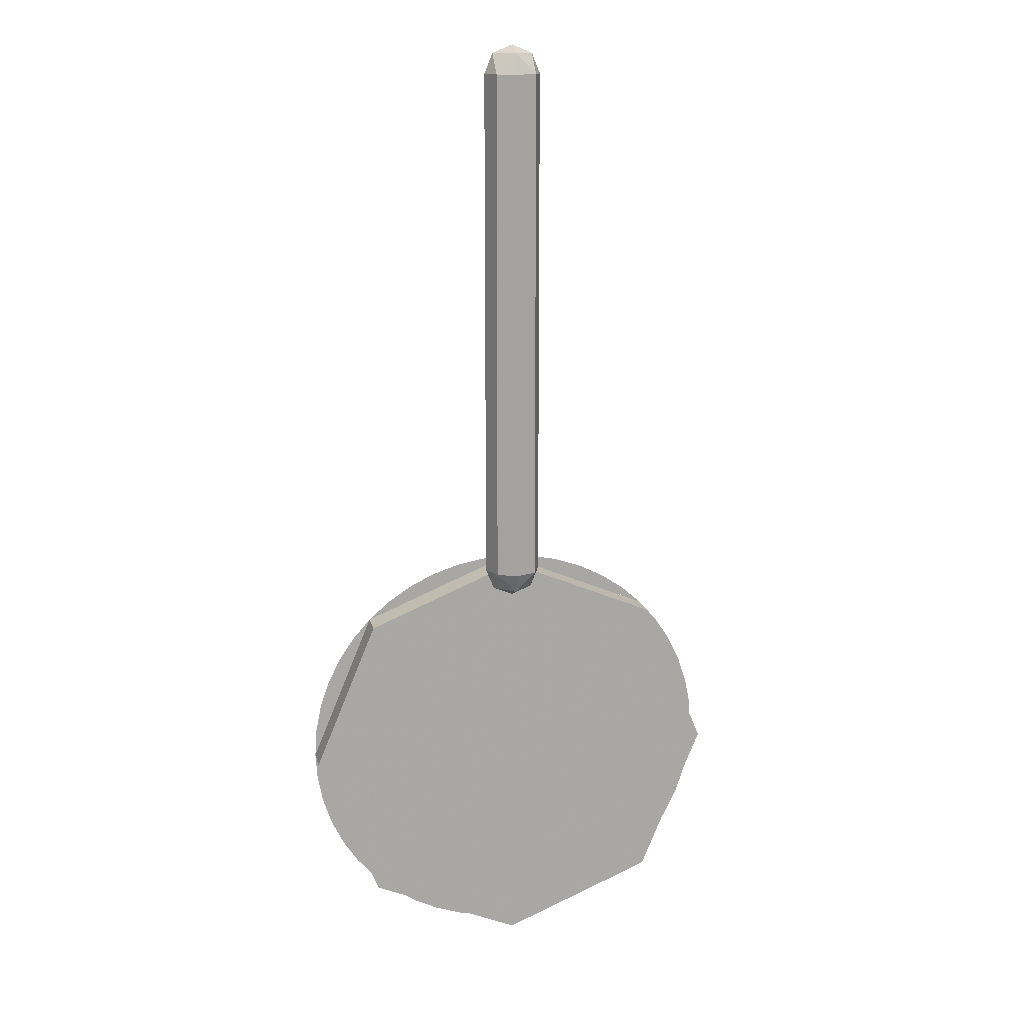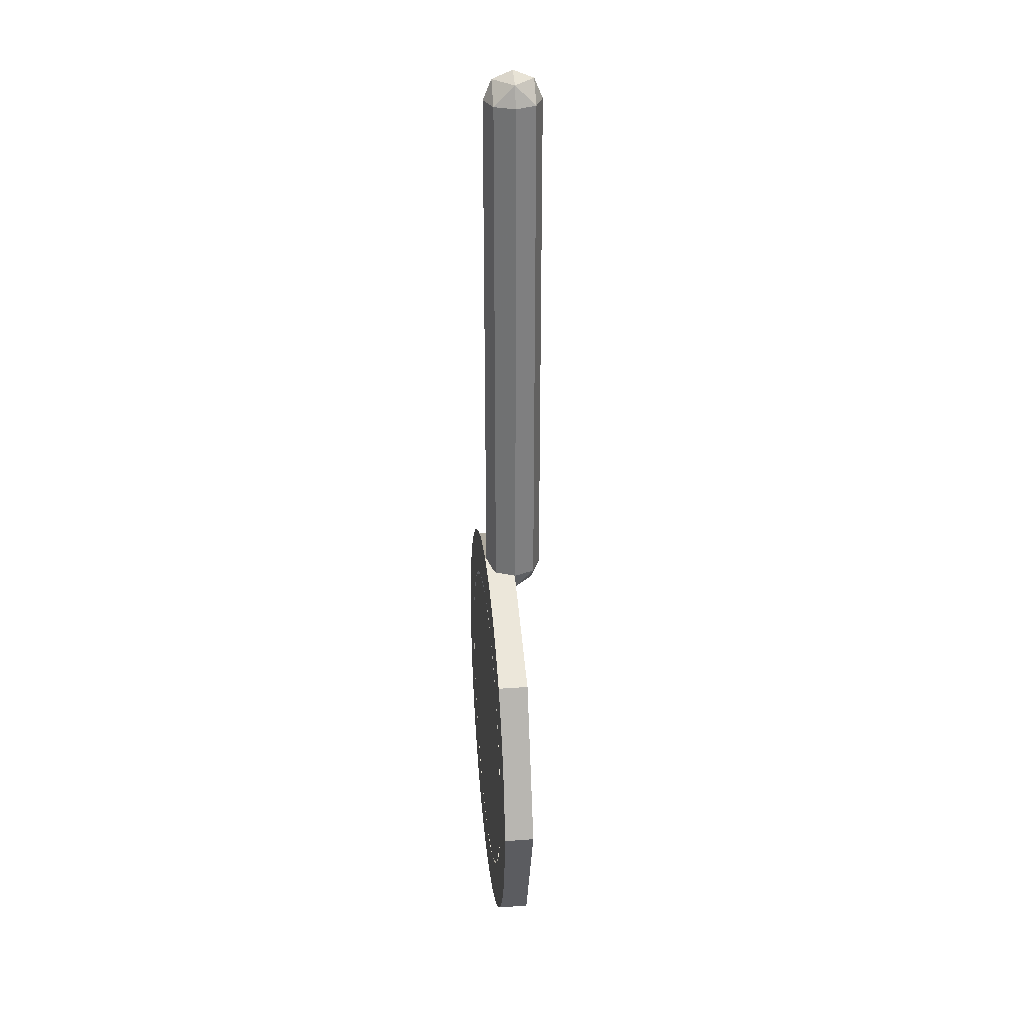
<metadata>
{"format":"obj","ext":"obj","renderer":"f3d","projection":"perspective","resolution":1024,"background":"white","views":[{"elev":15.2,"azim":-12.2,"up":"+Y"},{"elev":31.5,"azim":-95.8,"up":"+Y"}]}
</metadata>
<code>
v 0 -2.95 0
v 0.75 -2.95 0
v 0.5303 -3.48 0
v 0 -2.95 0
v 0.5303 -3.48 0
v 0 -3.7 0
v 0 -2.95 0
v 0 -3.7 0
v -0.5303 -3.48 0
v 0 -2.95 0
v -0.5303 -3.48 0
v -0.75 -2.95 0
v 0 -2.95 0
v -0.75 -2.95 0
v -0.5303 -2.42 0
v 0 -2.95 0
v -0.5303 -2.42 0
v 0 -2.2 0
v 0 -2.95 0
v 0 -2.2 0
v 0.5303 -2.42 0
v 0 -2.95 0
v 0.5303 -2.42 0
v 0.75 -2.95 0
v 0.5303 -3.48 0
v 0.75 -2.95 0
v 0.75 -2.95 -0.105
v 0.5303 -3.48 -0.105
v 0 -3.7 0
v 0.5303 -3.48 0
v 0.5303 -3.48 -0.105
v 0 -3.7 -0.105
v -0.5303 -3.48 0
v 0 -3.7 0
v 0 -3.7 -0.105
v -0.5303 -3.48 -0.105
v -0.75 -2.95 0
v -0.5303 -3.48 0
v -0.5303 -3.48 -0.105
v -0.75 -2.95 -0.105
v -0.5303 -2.42 0
v -0.75 -2.95 0
v -0.75 -2.95 -0.105
v -0.5303 -2.42 -0.105
v 0 -2.2 0
v -0.5303 -2.42 0
v -0.5303 -2.42 -0.105
v 0 -2.2 -0.105
v 0.5303 -2.42 0
v 0 -2.2 0
v 0 -2.2 -0.105
v 0.5303 -2.42 -0.105
v 0.75 -2.95 0
v 0.5303 -2.42 0
v 0.5303 -2.42 -0.105
v 0.75 -2.95 -0.105
v 0.1 -2.22 0
v 0.07071 -2.291 0
v 0.07071 -2.22 0.07071
v 0 -2.291 0.07071
v 0 -2.22 0.1
v 0.07071 -2.22 0.07071
v 0.07071 -2.291 0
v 0 -2.291 0.07071
v 0.07071 -2.22 0.07071
v 0 -2.32 0
v 0 -2.291 0.07071
v 0.07071 -2.291 0
v -0.1 -2.22 0
v -0.07071 -2.291 0
v -0.07071 -2.22 0.07071
v 0 -2.291 0.07071
v 0 -2.22 0.1
v -0.07071 -2.22 0.07071
v -0.07071 -2.291 0
v 0 -2.291 0.07071
v -0.07071 -2.22 0.07071
v 0 -2.32 0
v 0 -2.291 0.07071
v -0.07071 -2.291 0
v 0.07071 -2.22 0.07071
v 0.1 -2.22 0
v 0.1 -0.4 0
v 0.07071 -0.4 0.07071
v 0 -2.22 0.1
v 0.07071 -2.22 0.07071
v 0.07071 -0.4 0.07071
v 0 -0.4 0.1
v -0.07071 -2.22 0.07071
v 0 -2.22 0.1
v 0 -0.4 0.1
v -0.07071 -0.4 0.07071
v -0.1 -2.22 0
v -0.07071 -2.22 0.07071
v -0.07071 -0.4 0.07071
v -0.1 -0.4 0
v -0.07071 -2.22 -0.07071
v -0.1 -2.22 0
v -0.1 -0.4 0
v -0.07071 -0.4 -0.07071
v 0 -2.22 -0.1
v -0.07071 -2.22 -0.07071
v -0.07071 -0.4 -0.07071
v 0 -0.4 -0.1
v 0.07071 -2.22 -0.07071
v 0 -2.22 -0.1
v 0 -0.4 -0.1
v 0.07071 -0.4 -0.07071
v 0.1 -2.22 0
v 0.07071 -2.22 -0.07071
v 0.07071 -0.4 -0.07071
v 0.1 -0.4 0
v 0.1 -0.4 0
v 0.07071 -0.3293 0
v 0.07071 -0.4 0.07071
v 0 -0.3293 0.07071
v 0 -0.4 0.1
v 0.07071 -0.4 0.07071
v 0.07071 -0.3293 0
v 0 -0.3293 0.07071
v 0.07071 -0.4 0.07071
v 0 -0.3 0
v 0 -0.3293 0.07071
v 0.07071 -0.3293 0
v 0.1 -0.4 0
v 0.07071 -0.3293 0
v 0.07071 -0.4 -0.07071
v 0 -0.3293 -0.07071
v 0 -0.4 -0.1
v 0.07071 -0.4 -0.07071
v 0.07071 -0.3293 0
v 0 -0.3293 -0.07071
v 0.07071 -0.4 -0.07071
v 0 -0.3 0
v 0 -0.3293 -0.07071
v 0.07071 -0.3293 0
v -0.1 -0.4 0
v -0.07071 -0.3293 0
v -0.07071 -0.4 0.07071
v 0 -0.3293 0.07071
v 0 -0.4 0.1
v -0.07071 -0.4 0.07071
v -0.07071 -0.3293 0
v 0 -0.3293 0.07071
v -0.07071 -0.4 0.07071
v 0 -0.3 0
v 0 -0.3293 0.07071
v -0.07071 -0.3293 0
v -0.1 -0.4 0
v -0.07071 -0.3293 0
v -0.07071 -0.4 -0.07071
v 0 -0.3293 -0.07071
v 0 -0.4 -0.1
v -0.07071 -0.4 -0.07071
v -0.07071 -0.3293 0
v 0 -0.3293 -0.07071
v -0.07071 -0.4 -0.07071
v 0 -0.3 0
v 0 -0.3293 -0.07071
v -0.07071 -0.3293 0
v 0.725 -2.95 -0.105
v 0.7188 -3.045 -0.105
v 0.575 -3.026 -0.105
v 0.58 -2.95 -0.105
v 0.7188 -3.045 -0.105
v 0.7003 -3.138 -0.105
v 0.5602 -3.1 -0.105
v 0.575 -3.026 -0.105
v 0.7003 -3.138 -0.105
v 0.6698 -3.227 -0.105
v 0.5359 -3.172 -0.105
v 0.5602 -3.1 -0.105
v 0.6698 -3.227 -0.105
v 0.6279 -3.312 -0.105
v 0.5023 -3.24 -0.105
v 0.5359 -3.172 -0.105
v 0.6279 -3.312 -0.105
v 0.5752 -3.391 -0.105
v 0.4602 -3.303 -0.105
v 0.5023 -3.24 -0.105
v 0.5752 -3.391 -0.105
v 0.5126 -3.463 -0.105
v 0.4101 -3.36 -0.105
v 0.4602 -3.303 -0.105
v 0.5126 -3.463 -0.105
v 0.4414 -3.525 -0.105
v 0.3531 -3.41 -0.105
v 0.4101 -3.36 -0.105
v 0.4414 -3.525 -0.105
v 0.3625 -3.578 -0.105
v 0.29 -3.452 -0.105
v 0.3531 -3.41 -0.105
v 0.3625 -3.578 -0.105
v 0.2775 -3.62 -0.105
v 0.222 -3.486 -0.105
v 0.29 -3.452 -0.105
v 0.2775 -3.62 -0.105
v 0.1876 -3.65 -0.105
v 0.1501 -3.51 -0.105
v 0.222 -3.486 -0.105
v 0.1876 -3.65 -0.105
v 0.09461 -3.669 -0.105
v 0.07569 -3.525 -0.105
v 0.1501 -3.51 -0.105
v 0.09461 -3.669 -0.105
v 0 -3.675 -0.105
v 0 -3.53 -0.105
v 0.07569 -3.525 -0.105
v 0 -3.675 -0.105
v -0.09461 -3.669 -0.105
v -0.07569 -3.525 -0.105
v 0 -3.53 -0.105
v -0.09461 -3.669 -0.105
v -0.1876 -3.65 -0.105
v -0.1501 -3.51 -0.105
v -0.07569 -3.525 -0.105
v -0.1876 -3.65 -0.105
v -0.2775 -3.62 -0.105
v -0.222 -3.486 -0.105
v -0.1501 -3.51 -0.105
v -0.2775 -3.62 -0.105
v -0.3625 -3.578 -0.105
v -0.29 -3.452 -0.105
v -0.222 -3.486 -0.105
v -0.3625 -3.578 -0.105
v -0.4414 -3.525 -0.105
v -0.3531 -3.41 -0.105
v -0.29 -3.452 -0.105
v -0.4414 -3.525 -0.105
v -0.5126 -3.463 -0.105
v -0.4101 -3.36 -0.105
v -0.3531 -3.41 -0.105
v -0.5126 -3.463 -0.105
v -0.5752 -3.391 -0.105
v -0.4602 -3.303 -0.105
v -0.4101 -3.36 -0.105
v -0.5752 -3.391 -0.105
v -0.6279 -3.312 -0.105
v -0.5023 -3.24 -0.105
v -0.4602 -3.303 -0.105
v -0.6279 -3.312 -0.105
v -0.6698 -3.227 -0.105
v -0.5359 -3.172 -0.105
v -0.5023 -3.24 -0.105
v -0.6698 -3.227 -0.105
v -0.7003 -3.138 -0.105
v -0.5602 -3.1 -0.105
v -0.5359 -3.172 -0.105
v -0.7003 -3.138 -0.105
v -0.7188 -3.045 -0.105
v -0.575 -3.026 -0.105
v -0.5602 -3.1 -0.105
v -0.7188 -3.045 -0.105
v -0.725 -2.95 -0.105
v -0.58 -2.95 -0.105
v -0.575 -3.026 -0.105
v -0.725 -2.95 -0.105
v -0.7188 -2.855 -0.105
v -0.575 -2.874 -0.105
v -0.58 -2.95 -0.105
v -0.7188 -2.855 -0.105
v -0.7003 -2.762 -0.105
v -0.5602 -2.8 -0.105
v -0.575 -2.874 -0.105
v -0.7003 -2.762 -0.105
v -0.6698 -2.673 -0.105
v -0.5359 -2.728 -0.105
v -0.5602 -2.8 -0.105
v -0.6698 -2.673 -0.105
v -0.6279 -2.587 -0.105
v -0.5023 -2.66 -0.105
v -0.5359 -2.728 -0.105
v -0.6279 -2.587 -0.105
v -0.5752 -2.509 -0.105
v -0.4602 -2.597 -0.105
v -0.5023 -2.66 -0.105
v -0.5752 -2.509 -0.105
v -0.5126 -2.437 -0.105
v -0.4101 -2.54 -0.105
v -0.4602 -2.597 -0.105
v -0.5126 -2.437 -0.105
v -0.4414 -2.375 -0.105
v -0.3531 -2.49 -0.105
v -0.4101 -2.54 -0.105
v -0.4414 -2.375 -0.105
v -0.3625 -2.322 -0.105
v -0.29 -2.448 -0.105
v -0.3531 -2.49 -0.105
v -0.3625 -2.322 -0.105
v -0.2775 -2.28 -0.105
v -0.222 -2.414 -0.105
v -0.29 -2.448 -0.105
v -0.2775 -2.28 -0.105
v -0.1876 -2.25 -0.105
v -0.1501 -2.39 -0.105
v -0.222 -2.414 -0.105
v -0.1876 -2.25 -0.105
v -0.09461 -2.231 -0.105
v -0.07569 -2.375 -0.105
v -0.1501 -2.39 -0.105
v -0.09461 -2.231 -0.105
v 0 -2.225 -0.105
v 0 -2.37 -0.105
v -0.07569 -2.375 -0.105
v 0 -2.225 -0.105
v 0.09461 -2.231 -0.105
v 0.07569 -2.375 -0.105
v 0 -2.37 -0.105
v 0.09461 -2.231 -0.105
v 0.1876 -2.25 -0.105
v 0.1501 -2.39 -0.105
v 0.07569 -2.375 -0.105
v 0.1876 -2.25 -0.105
v 0.2775 -2.28 -0.105
v 0.222 -2.414 -0.105
v 0.1501 -2.39 -0.105
v 0.2775 -2.28 -0.105
v 0.3625 -2.322 -0.105
v 0.29 -2.448 -0.105
v 0.222 -2.414 -0.105
v 0.3625 -2.322 -0.105
v 0.4414 -2.375 -0.105
v 0.3531 -2.49 -0.105
v 0.29 -2.448 -0.105
v 0.4414 -2.375 -0.105
v 0.5126 -2.437 -0.105
v 0.4101 -2.54 -0.105
v 0.3531 -2.49 -0.105
v 0.5126 -2.437 -0.105
v 0.5752 -2.509 -0.105
v 0.4602 -2.597 -0.105
v 0.4101 -2.54 -0.105
v 0.5752 -2.509 -0.105
v 0.6279 -2.587 -0.105
v 0.5023 -2.66 -0.105
v 0.4602 -2.597 -0.105
v 0.6279 -2.587 -0.105
v 0.6698 -2.673 -0.105
v 0.5359 -2.728 -0.105
v 0.5023 -2.66 -0.105
v 0.6698 -2.673 -0.105
v 0.7003 -2.762 -0.105
v 0.5602 -2.8 -0.105
v 0.5359 -2.728 -0.105
v 0.7003 -2.762 -0.105
v 0.7188 -2.855 -0.105
v 0.575 -2.874 -0.105
v 0.5602 -2.8 -0.105
v 0.7188 -2.855 -0.105
v 0.725 -2.95 -0.105
v 0.58 -2.95 -0.105
v 0.575 -2.874 -0.105
v 0.75 -2.95 -0.105
v 0.7436 -3.048 -0.105
v 0.7188 -3.045 -0.105
v 0.725 -2.95 -0.105
v 0.7436 -3.048 -0.105
v 0.7244 -3.144 -0.105
v 0.7003 -3.138 -0.105
v 0.7188 -3.045 -0.105
v 0.7244 -3.144 -0.105
v 0.6929 -3.237 -0.105
v 0.6698 -3.227 -0.105
v 0.7003 -3.138 -0.105
v 0.6929 -3.237 -0.105
v 0.6495 -3.325 -0.105
v 0.6279 -3.312 -0.105
v 0.6698 -3.227 -0.105
v 0.6495 -3.325 -0.105
v 0.595 -3.407 -0.105
v 0.5752 -3.391 -0.105
v 0.6279 -3.312 -0.105
v 0.595 -3.407 -0.105
v 0.5303 -3.48 -0.105
v 0.5126 -3.463 -0.105
v 0.5752 -3.391 -0.105
v 0.5303 -3.48 -0.105
v 0.4566 -3.545 -0.105
v 0.4414 -3.525 -0.105
v 0.5126 -3.463 -0.105
v 0.4566 -3.545 -0.105
v 0.375 -3.599 -0.105
v 0.3625 -3.578 -0.105
v 0.4414 -3.525 -0.105
v 0.375 -3.599 -0.105
v 0.287 -3.643 -0.105
v 0.2775 -3.62 -0.105
v 0.3625 -3.578 -0.105
v 0.287 -3.643 -0.105
v 0.1941 -3.674 -0.105
v 0.1876 -3.65 -0.105
v 0.2775 -3.62 -0.105
v 0.1941 -3.674 -0.105
v 0.09788 -3.694 -0.105
v 0.09461 -3.669 -0.105
v 0.1876 -3.65 -0.105
v 0.09788 -3.694 -0.105
v 0 -3.7 -0.105
v 0 -3.675 -0.105
v 0.09461 -3.669 -0.105
v 0 -3.7 -0.105
v -0.09788 -3.694 -0.105
v -0.09461 -3.669 -0.105
v 0 -3.675 -0.105
v -0.09788 -3.694 -0.105
v -0.1941 -3.674 -0.105
v -0.1876 -3.65 -0.105
v -0.09461 -3.669 -0.105
v -0.1941 -3.674 -0.105
v -0.287 -3.643 -0.105
v -0.2775 -3.62 -0.105
v -0.1876 -3.65 -0.105
v -0.287 -3.643 -0.105
v -0.375 -3.599 -0.105
v -0.3625 -3.578 -0.105
v -0.2775 -3.62 -0.105
v -0.375 -3.599 -0.105
v -0.4566 -3.545 -0.105
v -0.4414 -3.525 -0.105
v -0.3625 -3.578 -0.105
v -0.4566 -3.545 -0.105
v -0.5303 -3.48 -0.105
v -0.5126 -3.463 -0.105
v -0.4414 -3.525 -0.105
v -0.5303 -3.48 -0.105
v -0.595 -3.407 -0.105
v -0.5752 -3.391 -0.105
v -0.5126 -3.463 -0.105
v -0.595 -3.407 -0.105
v -0.6495 -3.325 -0.105
v -0.6279 -3.312 -0.105
v -0.5752 -3.391 -0.105
v -0.6495 -3.325 -0.105
v -0.6929 -3.237 -0.105
v -0.6698 -3.227 -0.105
v -0.6279 -3.312 -0.105
v -0.6929 -3.237 -0.105
v -0.7244 -3.144 -0.105
v -0.7003 -3.138 -0.105
v -0.6698 -3.227 -0.105
v -0.7244 -3.144 -0.105
v -0.7436 -3.048 -0.105
v -0.7188 -3.045 -0.105
v -0.7003 -3.138 -0.105
v -0.7436 -3.048 -0.105
v -0.75 -2.95 -0.105
v -0.725 -2.95 -0.105
v -0.7188 -3.045 -0.105
v -0.75 -2.95 -0.105
v -0.7436 -2.852 -0.105
v -0.7188 -2.855 -0.105
v -0.725 -2.95 -0.105
v -0.7436 -2.852 -0.105
v -0.7244 -2.756 -0.105
v -0.7003 -2.762 -0.105
v -0.7188 -2.855 -0.105
v -0.7244 -2.756 -0.105
v -0.6929 -2.663 -0.105
v -0.6698 -2.673 -0.105
v -0.7003 -2.762 -0.105
v -0.6929 -2.663 -0.105
v -0.6495 -2.575 -0.105
v -0.6279 -2.587 -0.105
v -0.6698 -2.673 -0.105
v -0.6495 -2.575 -0.105
v -0.595 -2.493 -0.105
v -0.5752 -2.509 -0.105
v -0.6279 -2.587 -0.105
v -0.595 -2.493 -0.105
v -0.5303 -2.42 -0.105
v -0.5126 -2.437 -0.105
v -0.5752 -2.509 -0.105
v -0.5303 -2.42 -0.105
v -0.4566 -2.355 -0.105
v -0.4414 -2.375 -0.105
v -0.5126 -2.437 -0.105
v -0.4566 -2.355 -0.105
v -0.375 -2.3 -0.105
v -0.3625 -2.322 -0.105
v -0.4414 -2.375 -0.105
v -0.375 -2.3 -0.105
v -0.287 -2.257 -0.105
v -0.2775 -2.28 -0.105
v -0.3625 -2.322 -0.105
v -0.287 -2.257 -0.105
v -0.1941 -2.226 -0.105
v -0.1876 -2.25 -0.105
v -0.2775 -2.28 -0.105
v -0.1941 -2.226 -0.105
v -0.09788 -2.206 -0.105
v -0.09461 -2.231 -0.105
v -0.1876 -2.25 -0.105
v -0.09788 -2.206 -0.105
v 0 -2.2 -0.105
v 0 -2.225 -0.105
v -0.09461 -2.231 -0.105
v 0 -2.2 -0.105
v 0.09788 -2.206 -0.105
v 0.09461 -2.231 -0.105
v 0 -2.225 -0.105
v 0.09788 -2.206 -0.105
v 0.1941 -2.226 -0.105
v 0.1876 -2.25 -0.105
v 0.09461 -2.231 -0.105
v 0.1941 -2.226 -0.105
v 0.287 -2.257 -0.105
v 0.2775 -2.28 -0.105
v 0.1876 -2.25 -0.105
v 0.287 -2.257 -0.105
v 0.375 -2.3 -0.105
v 0.3625 -2.322 -0.105
v 0.2775 -2.28 -0.105
v 0.375 -2.3 -0.105
v 0.4566 -2.355 -0.105
v 0.4414 -2.375 -0.105
v 0.3625 -2.322 -0.105
v 0.4566 -2.355 -0.105
v 0.5303 -2.42 -0.105
v 0.5126 -2.437 -0.105
v 0.4414 -2.375 -0.105
v 0.5303 -2.42 -0.105
v 0.595 -2.493 -0.105
v 0.5752 -2.509 -0.105
v 0.5126 -2.437 -0.105
v 0.595 -2.493 -0.105
v 0.6495 -2.575 -0.105
v 0.6279 -2.587 -0.105
v 0.5752 -2.509 -0.105
v 0.6495 -2.575 -0.105
v 0.6929 -2.663 -0.105
v 0.6698 -2.673 -0.105
v 0.6279 -2.587 -0.105
v 0.6929 -2.663 -0.105
v 0.7244 -2.756 -0.105
v 0.7003 -2.762 -0.105
v 0.6698 -2.673 -0.105
v 0.7244 -2.756 -0.105
v 0.7436 -2.852 -0.105
v 0.7188 -2.855 -0.105
v 0.7003 -2.762 -0.105
v 0.7436 -2.852 -0.105
v 0.75 -2.95 -0.105
v 0.725 -2.95 -0.105
v 0.7188 -2.855 -0.105
v -0.4101 -3.36 -0.105
v 0.4101 -2.54 -0.105
v 0.4498 -2.599 -0.105
v -0.3508 -3.4 -0.105
v 0.5359 -2.728 -0.105
v -0.222 -3.486 -0.105
v -0.3508 -3.4 -0.105
v 0.4498 -2.599 -0.105
v 0.5359 -2.728 -0.105
v 0.58 -2.95 -0.105
v 0 -3.53 -0.105
v -0.222 -3.486 -0.105
v 0.5359 -3.172 -0.105
v 0.222 -3.486 -0.105
v 0 -3.53 -0.105
v 0.58 -2.95 -0.105
v 0.5359 -3.172 -0.105
v 0.4101 -3.36 -0.105
v 0.222 -3.486 -0.105
v -0.4498 -3.301 -0.105
v 0.3508 -2.5 -0.105
v 0.4101 -2.54 -0.105
v -0.4101 -3.36 -0.105
v 0.3508 -2.5 -0.105
v -0.4498 -3.301 -0.105
v -0.5359 -3.172 -0.105
v 0.222 -2.414 -0.105
v -0.5359 -3.172 -0.105
v -0.58 -2.95 -0.105
v 0 -2.37 -0.105
v 0.222 -2.414 -0.105
v 0 -2.37 -0.105
v -0.58 -2.95 -0.105
v -0.5359 -2.728 -0.105
v -0.222 -2.414 -0.105
v -0.5359 -2.728 -0.105
v -0.4101 -2.54 -0.105
v -0.222 -2.414 -0.105
g mesh7637199
f 1 3 2
f 4 6 5
f 7 9 8
f 10 12 11
f 13 15 14
f 16 18 17
f 19 21 20
f 22 24 23
g mesh7637201
f 25 27 26
f 27 25 28
f 29 31 30
f 31 29 32
f 33 35 34
f 35 33 36
f 37 39 38
f 39 37 40
f 41 43 42
f 43 41 44
f 45 47 46
f 47 45 48
f 49 51 50
f 51 49 52
f 53 55 54
f 55 53 56
g mesh7637208
f 57 59 58
f 60 62 61
f 63 65 64
f 66 68 67
g mesh7637210
f 69 70 71
f 72 73 74
f 75 76 77
f 78 79 80
g mesh7637213
f 81 82 83
f 83 84 81
f 85 86 87
f 87 88 85
f 89 90 91
f 91 92 89
f 93 94 95
f 95 96 93
f 97 98 99
f 99 100 97
f 101 102 103
f 103 104 101
f 105 106 107
f 107 108 105
f 109 110 111
f 111 112 109
g mesh7637216
f 113 114 115
f 116 117 118
f 119 120 121
f 122 123 124
g mesh7637218
f 125 127 126
f 128 130 129
f 131 133 132
f 134 136 135
g mesh7637220
f 137 139 138
f 140 142 141
f 143 145 144
f 146 148 147
g mesh7637222
f 149 150 151
f 152 153 154
f 155 156 157
f 158 159 160
g mesh7637226
f 161 162 163
f 163 164 161
f 165 166 167
f 167 168 165
f 169 170 171
f 171 172 169
f 173 174 175
f 175 176 173
f 177 178 179
f 179 180 177
f 181 182 183
f 183 184 181
f 185 186 187
f 187 188 185
f 189 190 191
f 191 192 189
f 193 194 195
f 195 196 193
f 197 198 199
f 199 200 197
f 201 202 203
f 203 204 201
f 205 206 207
f 207 208 205
f 209 210 211
f 211 212 209
f 213 214 215
f 215 216 213
f 217 218 219
f 219 220 217
f 221 222 223
f 223 224 221
f 225 226 227
f 227 228 225
f 229 230 231
f 231 232 229
f 233 234 235
f 235 236 233
f 237 238 239
f 239 240 237
f 241 242 243
f 243 244 241
f 245 246 247
f 247 248 245
f 249 250 251
f 251 252 249
f 253 254 255
f 255 256 253
f 257 258 259
f 259 260 257
f 261 262 263
f 263 264 261
f 265 266 267
f 267 268 265
f 269 270 271
f 271 272 269
f 273 274 275
f 275 276 273
f 277 278 279
f 279 280 277
f 281 282 283
f 283 284 281
f 285 286 287
f 287 288 285
f 289 290 291
f 291 292 289
f 293 294 295
f 295 296 293
f 297 298 299
f 299 300 297
f 301 302 303
f 303 304 301
f 305 306 307
f 307 308 305
f 309 310 311
f 311 312 309
f 313 314 315
f 315 316 313
f 317 318 319
f 319 320 317
f 321 322 323
f 323 324 321
f 325 326 327
f 327 328 325
f 329 330 331
f 331 332 329
f 333 334 335
f 335 336 333
f 337 338 339
f 339 340 337
f 341 342 343
f 343 344 341
f 345 346 347
f 347 348 345
f 349 350 351
f 351 352 349
g mesh7637228
f 353 354 355
f 355 356 353
f 357 358 359
f 359 360 357
f 361 362 363
f 363 364 361
f 365 366 367
f 367 368 365
f 369 370 371
f 371 372 369
f 373 374 375
f 375 376 373
f 377 378 379
f 379 380 377
f 381 382 383
f 383 384 381
f 385 386 387
f 387 388 385
f 389 390 391
f 391 392 389
f 393 394 395
f 395 396 393
f 397 398 399
f 399 400 397
f 401 402 403
f 403 404 401
f 405 406 407
f 407 408 405
f 409 410 411
f 411 412 409
f 413 414 415
f 415 416 413
f 417 418 419
f 419 420 417
f 421 422 423
f 423 424 421
f 425 426 427
f 427 428 425
f 429 430 431
f 431 432 429
f 433 434 435
f 435 436 433
f 437 438 439
f 439 440 437
f 441 442 443
f 443 444 441
f 445 446 447
f 447 448 445
f 449 450 451
f 451 452 449
f 453 454 455
f 455 456 453
f 457 458 459
f 459 460 457
f 461 462 463
f 463 464 461
f 465 466 467
f 467 468 465
f 469 470 471
f 471 472 469
f 473 474 475
f 475 476 473
f 477 478 479
f 479 480 477
f 481 482 483
f 483 484 481
f 485 486 487
f 487 488 485
f 489 490 491
f 491 492 489
f 493 494 495
f 495 496 493
f 497 498 499
f 499 500 497
f 501 502 503
f 503 504 501
f 505 506 507
f 507 508 505
f 509 510 511
f 511 512 509
f 513 514 515
f 515 516 513
f 517 518 519
f 519 520 517
f 521 522 523
f 523 524 521
f 525 526 527
f 527 528 525
f 529 530 531
f 531 532 529
f 533 534 535
f 535 536 533
f 537 538 539
f 539 540 537
f 541 542 543
f 543 544 541
f 545 546 547
f 547 548 545
f 549 550 551
f 551 552 549
f 553 554 555
f 555 556 553
f 557 558 559
f 559 560 557
f 561 562 563
f 564 565 566
f 566 567 564
f 568 569 570
f 570 571 568
f 572 573 574
f 574 575 572
f 576 577 578
f 578 579 576
f 580 581 582

</code>
